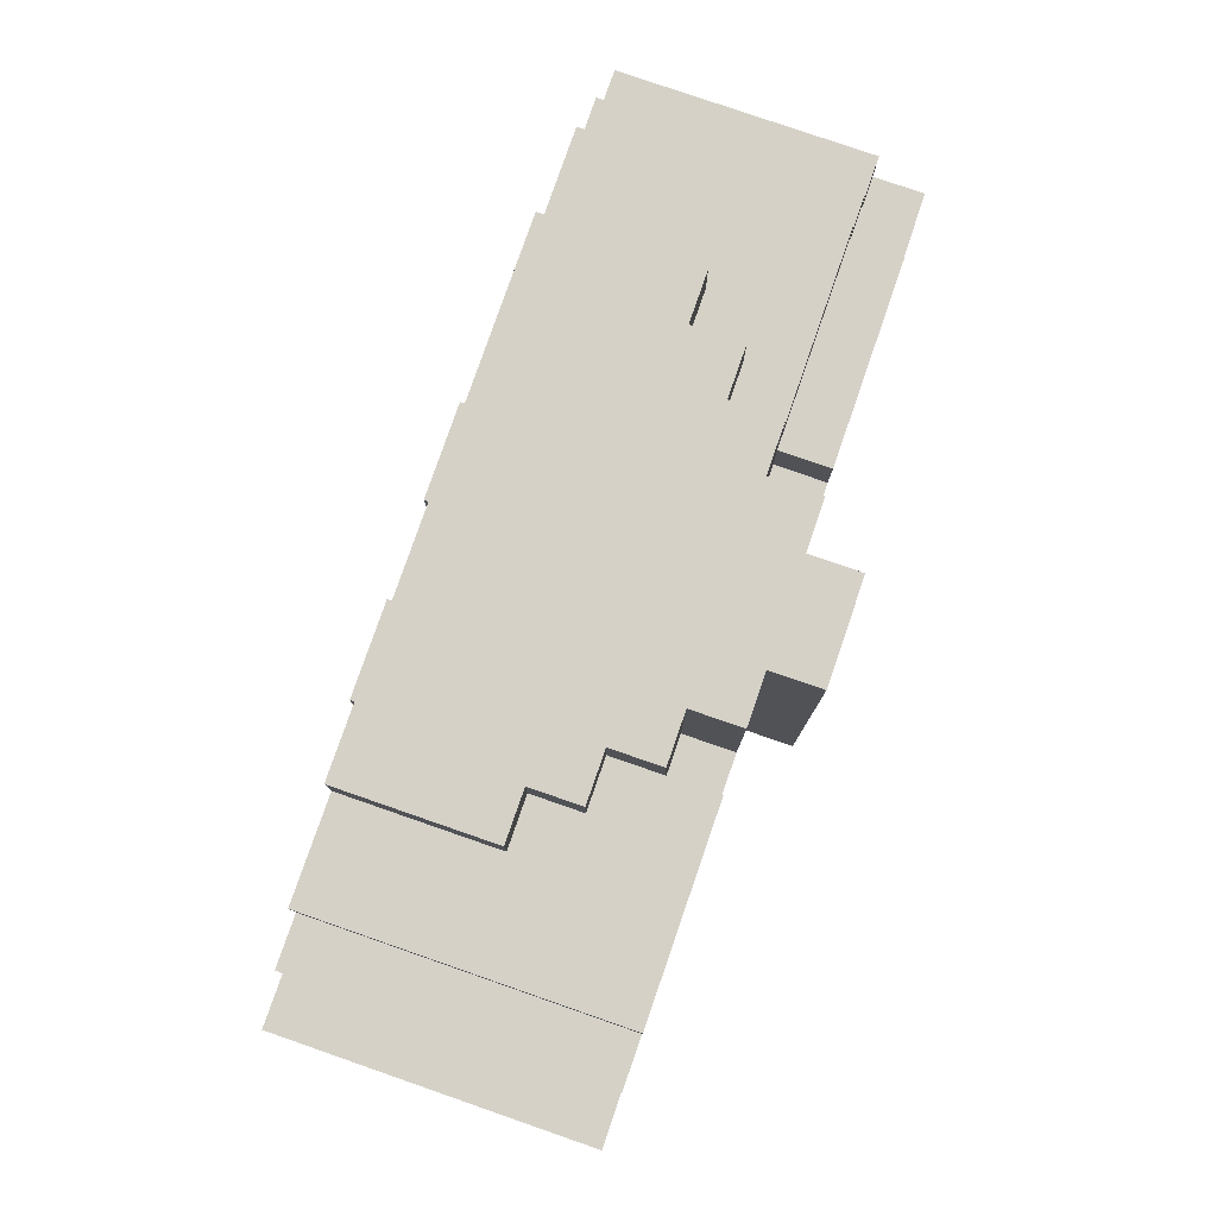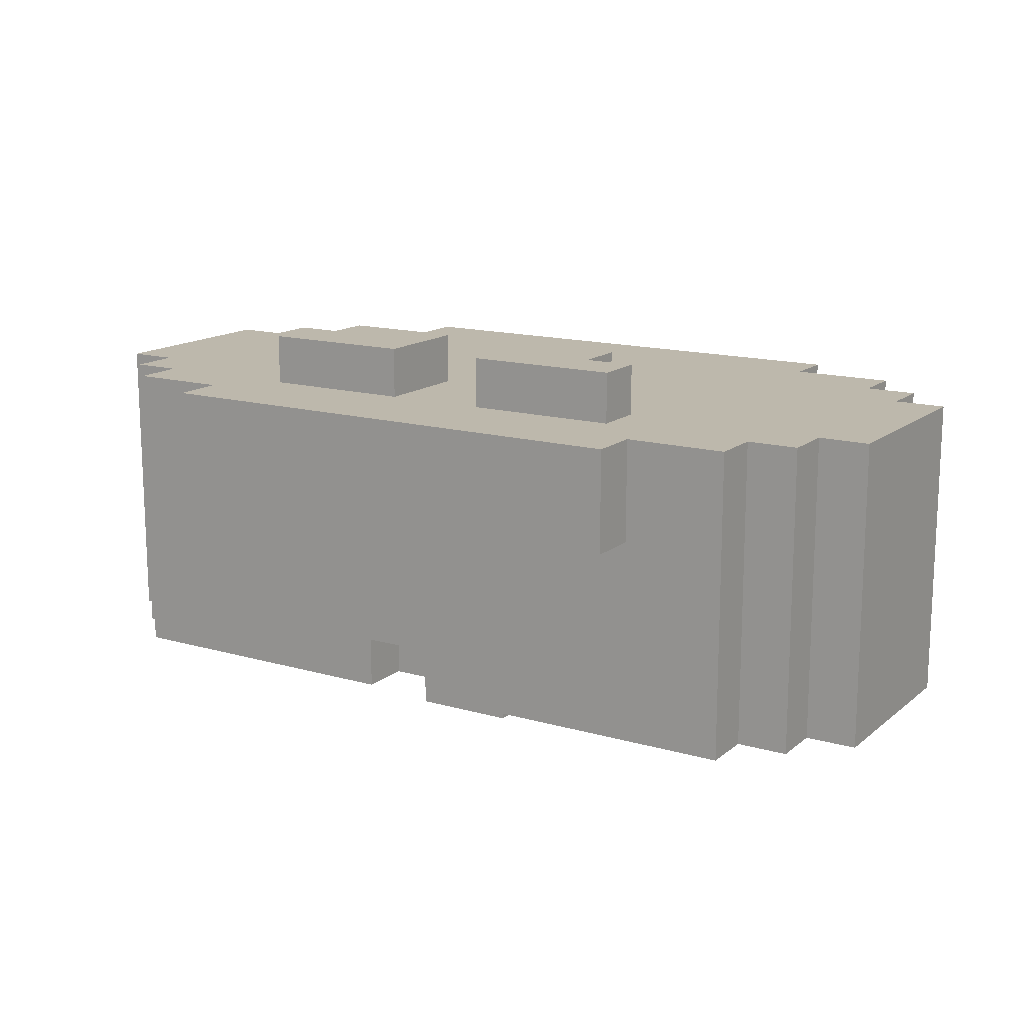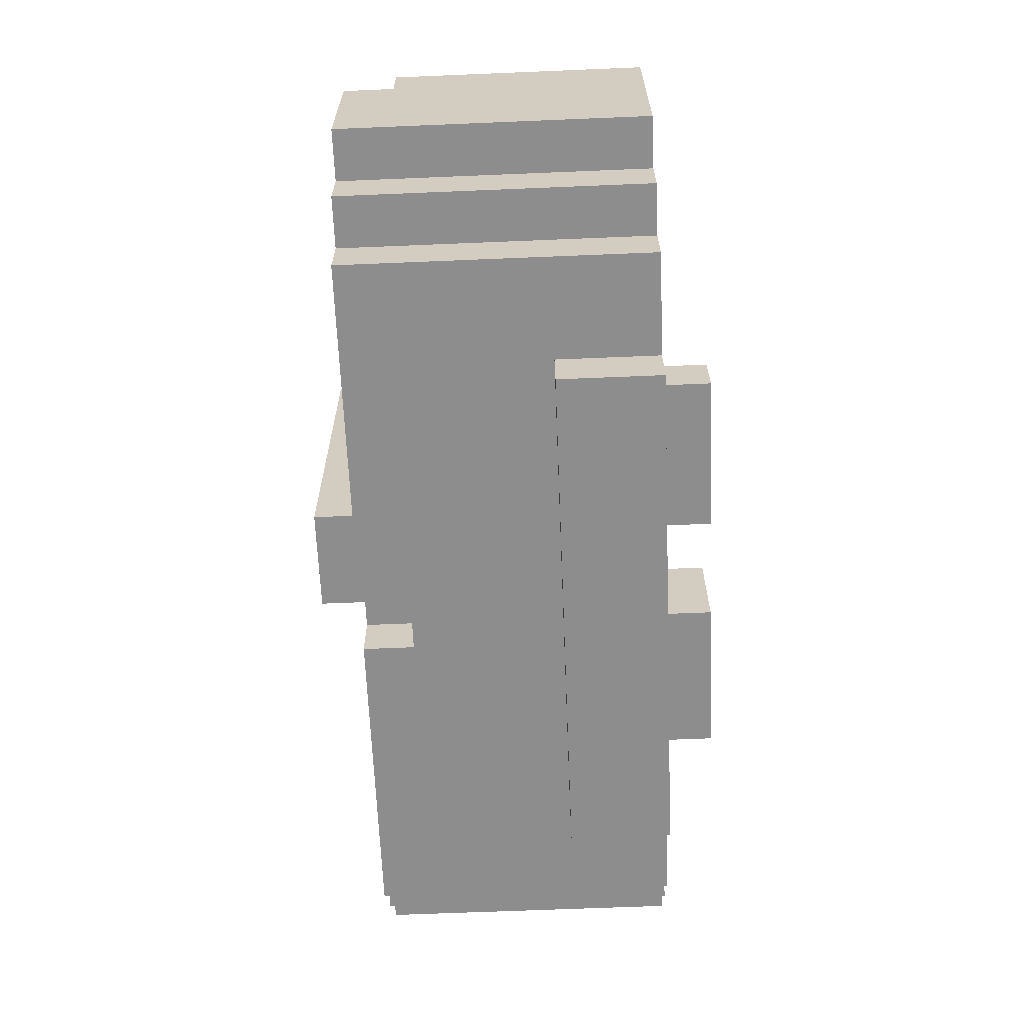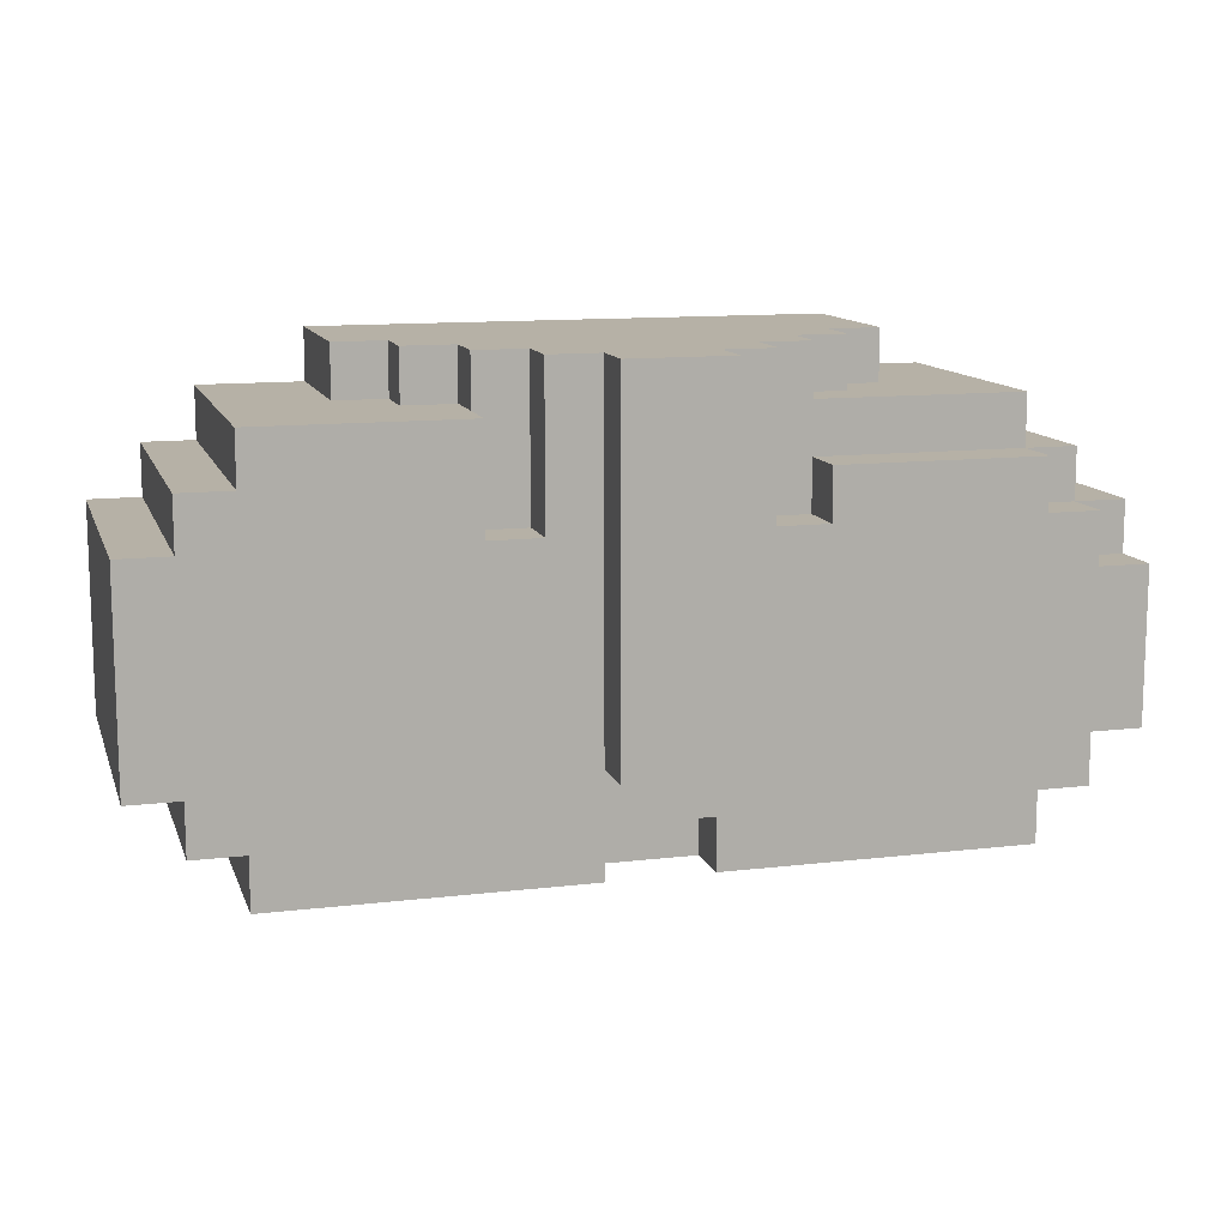
<metadata>
{"format":"obj","ext":"obj","renderer":"f3d","projection":"perspective","resolution":1024,"background":"white","views":[{"elev":79.4,"azim":-70.9,"up":"+Z"},{"elev":14.8,"azim":-148.3,"up":"+Y"},{"elev":-64.6,"azim":92.4,"up":"+Z"},{"elev":12.1,"azim":-15.7,"up":"+Z"}]}
</metadata>
<code>
o
v -0.9 3 0.3
v -0.9 3 -0.1
v -0.9 3.4 0.3
v -0.9 3.4 -0.1
v -0.9 3.6 0.3
v -0.9 3.6 -0.1
v -0.8 3 0.4
v -0.8 3 0.3
v -0.8 3 -0.1
v -0.8 3 -0.2
v -0.8 3.4 0.4
v -0.8 3.4 0.3
v -0.8 3.4 -0.1
v -0.8 3.4 -0.2
v -0.8 3.6 0.4
v -0.8 3.6 0.3
v -0.8 3.6 -0.1
v -0.8 3.6 -0.2
v -0.7 3 0.5
v -0.7 3 0.4
v -0.7 3 -0.2
v -0.7 3 -0.3
v -0.7 3.4 0.5
v -0.7 3.4 0.4
v -0.7 3.4 -0.2
v -0.7 3.4 -0.3
v -0.7 3.6 0.5
v -0.7 3.6 0.4
v -0.7 3.6 -0.2
v -0.7 3.6 -0.3
v -0.5 3.3 0.6
v -0.5 3.3 0.5
v -0.5 3.4 0.6
v -0.5 3.4 0.5
v -0.5 3.4 -0.3
v -0.5 3.4 -0.4
v -0.5 3.6 0.6
v -0.5 3.6 0.5
v -0.5 3.6 -0.3
v -0.5 3.6 -0.4
v -0.4 3.2 0.6
v -0.4 3.2 0.5
v -0.4 3.3 0.6
v -0.4 3.3 0.5
v -0.4 3.6 -0.1
v -0.4 3.6 -0.2
v -0.4 3.7 -0.1
v -0.4 3.7 -0.2
v -0.3 3.1 0.6
v -0.3 3.1 0.5
v -0.3 3.2 0.6
v -0.3 3.2 0.5
v -0.3 3.6 -5.96e-08
v -0.3 3.6 -0.1
v -0.3 3.7 -5.96e-08
v -0.3 3.7 -0.1
v -0.2 3 0.6
v -0.2 3 0.3
v -0.2 3.1 0.6
v -0.2 3.1 0.3
v -0.1 2.9 0.6
v -0.1 2.9 -0.1
v -0.1 3 0.6
v -0.1 3 -0.1
v 0.1 3 -0.2
v 0.1 3 -0.3
v 0.1 3.1 -0.2
v 0.1 3.1 -0.3
v 0.1 3.6 -5.96e-08
v 0.1 3.6 -0.2
v 0.1 3.7 -5.96e-08
v 0.1 3.7 -0.2
v 0.3 3 0.4
v 0.3 3 0.3
v 0.3 3.1 0.4
v 0.3 3.1 0.3
v -0.3 3 0.5
v -0.3 3 0.3
v -0.3 3.1 0.5
v -0.3 3.1 0.3
v -0.1 3 -0.2
v -0.1 3 -0.3
v -0.1 3.1 -0.2
v -0.1 3.1 -0.3
v -0.1 3.6 -5.96e-08
v -0.1 3.6 -0.2
v -0.1 3.7 -5.96e-08
v -0.1 3.7 -0.2
v 0.1 2.9 0.6
v 0.1 2.9 -0.1
v 0.1 3 0.6
v 0.1 3 -0.1
v 0.2 3 0.6
v 0.2 3 0.3
v 0.2 3.1 0.6
v 0.2 3.1 0.3
v 0.3 3.1 0.6
v 0.3 3.1 0.5
v 0.3 3.2 0.6
v 0.3 3.2 0.5
v 0.3 3.6 -5.96e-08
v 0.3 3.6 -0.1
v 0.3 3.7 -5.96e-08
v 0.3 3.7 -0.1
v 0.4 3.2 0.6
v 0.4 3.2 0.5
v 0.4 3.3 0.6
v 0.4 3.3 0.5
v 0.4 3.6 -0.1
v 0.4 3.6 -0.2
v 0.4 3.7 -0.1
v 0.4 3.7 -0.2
v 0.5 3.3 0.6
v 0.5 3.3 0.5
v 0.5 3.4 0.6
v 0.5 3.4 0.5
v 0.5 3.4 -0.3
v 0.5 3.4 -0.4
v 0.5 3.6 0.6
v 0.5 3.6 0.5
v 0.5 3.6 -0.3
v 0.5 3.6 -0.4
v 0.7 3 0.4
v 0.7 3 0.3
v 0.7 3 -0.2
v 0.7 3 -0.3
v 0.7 3.1 0.5
v 0.7 3.1 0.4
v 0.7 3.1 0.3
v 0.7 3.4 0.5
v 0.7 3.4 0.4
v 0.7 3.4 -0.2
v 0.7 3.4 -0.3
v 0.7 3.6 0.5
v 0.7 3.6 0.4
v 0.7 3.6 -0.2
v 0.7 3.6 -0.3
v 0.8 3 0.3
v 0.8 3 0.2
v 0.8 3 -0.1
v 0.8 3 -0.2
v 0.8 3.1 0.4
v 0.8 3.1 0.3
v 0.8 3.1 0.2
v 0.8 3.4 0.4
v 0.8 3.4 0.3
v 0.8 3.4 -0.1
v 0.8 3.4 -0.2
v 0.8 3.6 0.4
v 0.8 3.6 0.3
v 0.8 3.6 -0.1
v 0.8 3.6 -0.2
v 0.9 3 0.2
v 0.9 3 -0.1
v 0.9 3.1 0.3
v 0.9 3.1 0.2
v 0.9 3.4 0.3
v 0.9 3.4 -0.1
v 0.9 3.6 0.3
v 0.9 3.6 -0.1
v -0.5 3.3 0.6
v -0.5 3.4 0.6
v -0.5 3.6 0.6
v -0.4 3.2 0.6
v -0.4 3.3 0.6
v -0.3 3.1 0.6
v -0.3 3.2 0.6
v -0.2 3 0.6
v -0.2 3.1 0.6
v -0.1 2.9 0.6
v -0.1 3 0.6
v 0.1 2.9 0.6
v 0.1 3 0.6
v 0.2 3 0.6
v 0.2 3.1 0.6
v 0.3 3.1 0.6
v 0.3 3.2 0.6
v 0.4 3.2 0.6
v 0.4 3.3 0.6
v 0.5 3.3 0.6
v 0.5 3.4 0.6
v 0.5 3.6 0.6
v -0.7 3 0.5
v -0.7 3.4 0.5
v -0.7 3.6 0.5
v -0.5 3.3 0.5
v -0.5 3.4 0.5
v -0.5 3.6 0.5
v -0.4 3.2 0.5
v -0.4 3.3 0.5
v -0.3 3 0.5
v -0.3 3.1 0.5
v -0.3 3.2 0.5
v 0.3 3.1 0.5
v 0.3 3.2 0.5
v 0.4 3.2 0.5
v 0.4 3.3 0.5
v 0.5 3.3 0.5
v 0.5 3.4 0.5
v 0.5 3.6 0.5
v 0.7 3.1 0.5
v 0.7 3.4 0.5
v 0.7 3.6 0.5
v -0.8 3 0.4
v -0.8 3.4 0.4
v -0.8 3.6 0.4
v -0.7 3 0.4
v -0.7 3.4 0.4
v -0.7 3.6 0.4
v 0.3 3 0.4
v 0.3 3.1 0.4
v 0.7 3 0.4
v 0.7 3.1 0.4
v 0.7 3.4 0.4
v 0.7 3.6 0.4
v 0.8 3.1 0.4
v 0.8 3.4 0.4
v 0.8 3.6 0.4
v -0.9 3 0.3
v -0.9 3.4 0.3
v -0.9 3.6 0.3
v -0.8 3 0.3
v -0.8 3.4 0.3
v -0.8 3.6 0.3
v -0.3 3 0.3
v -0.3 3.1 0.3
v -0.2 3 0.3
v -0.2 3.1 0.3
v 0.2 3 0.3
v 0.2 3.1 0.3
v 0.3 3 0.3
v 0.3 3.1 0.3
v 0.7 3 0.3
v 0.7 3.1 0.3
v 0.8 3 0.3
v 0.8 3.1 0.3
v 0.8 3.4 0.3
v 0.8 3.6 0.3
v 0.9 3.1 0.3
v 0.9 3.4 0.3
v 0.9 3.6 0.3
v 0.8 3 0.2
v 0.8 3.1 0.2
v 0.9 3 0.2
v 0.9 3.1 0.2
v -0.3 3.6 -5.96e-08
v -0.3 3.7 -5.96e-08
v -0.1 3.6 -5.96e-08
v -0.1 3.7 -5.96e-08
v 0.1 3.6 -5.96e-08
v 0.1 3.7 -5.96e-08
v 0.3 3.6 -5.96e-08
v 0.3 3.7 -5.96e-08
v -0.4 3.6 -0.1
v -0.4 3.7 -0.1
v -0.3 3.6 -0.1
v -0.3 3.7 -0.1
v 0.3 3.6 -0.1
v 0.3 3.7 -0.1
v 0.4 3.6 -0.1
v 0.4 3.7 -0.1
v -0.9 3 -0.1
v -0.9 3.4 -0.1
v -0.9 3.6 -0.1
v -0.8 3 -0.1
v -0.8 3.4 -0.1
v -0.8 3.6 -0.1
v -0.1 2.9 -0.1
v -0.1 3 -0.1
v 0.1 2.9 -0.1
v 0.1 3 -0.1
v 0.8 3 -0.1
v 0.8 3.4 -0.1
v 0.8 3.6 -0.1
v 0.9 3 -0.1
v 0.9 3.4 -0.1
v 0.9 3.6 -0.1
v -0.8 3 -0.2
v -0.8 3.4 -0.2
v -0.8 3.6 -0.2
v -0.7 3 -0.2
v -0.7 3.4 -0.2
v -0.7 3.6 -0.2
v -0.4 3.6 -0.2
v -0.4 3.7 -0.2
v -0.1 3 -0.2
v -0.1 3.1 -0.2
v -0.1 3.6 -0.2
v -0.1 3.7 -0.2
v 0.1 3 -0.2
v 0.1 3.1 -0.2
v 0.1 3.6 -0.2
v 0.1 3.7 -0.2
v 0.4 3.6 -0.2
v 0.4 3.7 -0.2
v 0.7 3 -0.2
v 0.7 3.4 -0.2
v 0.7 3.6 -0.2
v 0.8 3 -0.2
v 0.8 3.4 -0.2
v 0.8 3.6 -0.2
v -0.7 3 -0.3
v -0.7 3.4 -0.3
v -0.7 3.6 -0.3
v -0.5 3.4 -0.3
v -0.5 3.6 -0.3
v -0.1 3 -0.3
v -0.1 3.1 -0.3
v 0.1 3 -0.3
v 0.1 3.1 -0.3
v 0.5 3.4 -0.3
v 0.5 3.6 -0.3
v 0.7 3 -0.3
v 0.7 3.4 -0.3
v 0.7 3.6 -0.3
v -0.5 3.4 -0.4
v -0.5 3.6 -0.4
v 0.5 3.4 -0.4
v 0.5 3.6 -0.4
v -0.1 2.9 0.6
v 0.1 2.9 0.6
v -0.1 2.9 -0.1
v 0.1 2.9 -0.1
v -0.2 3 0.6
v -0.1 3 0.6
v 0.1 3 0.6
v 0.2 3 0.6
v -0.7 3 0.5
v -0.3 3 0.5
v -0.8 3 0.4
v -0.7 3 0.4
v 0.3 3 0.4
v 0.7 3 0.4
v -0.9 3 0.3
v -0.8 3 0.3
v -0.3 3 0.3
v -0.2 3 0.3
v 0.2 3 0.3
v 0.3 3 0.3
v 0.7 3 0.3
v 0.8 3 0.3
v 0.8 3 0.2
v 0.9 3 0.2
v -0.9 3 -0.1
v -0.8 3 -0.1
v -0.1 3 -0.1
v 0.1 3 -0.1
v 0.8 3 -0.1
v 0.9 3 -0.1
v -0.8 3 -0.2
v -0.7 3 -0.2
v -0.1 3 -0.2
v 0.1 3 -0.2
v 0.7 3 -0.2
v 0.8 3 -0.2
v -0.7 3 -0.3
v -0.1 3 -0.3
v 0.1 3 -0.3
v 0.7 3 -0.3
v -0.3 3.1 0.6
v -0.2 3.1 0.6
v 0.2 3.1 0.6
v 0.3 3.1 0.6
v -0.3 3.1 0.5
v 0.3 3.1 0.5
v 0.7 3.1 0.5
v 0.3 3.1 0.4
v 0.7 3.1 0.4
v 0.8 3.1 0.4
v -0.3 3.1 0.3
v -0.2 3.1 0.3
v 0.2 3.1 0.3
v 0.3 3.1 0.3
v 0.7 3.1 0.3
v 0.8 3.1 0.3
v 0.9 3.1 0.3
v 0.8 3.1 0.2
v 0.9 3.1 0.2
v -0.1 3.1 -0.2
v 0.1 3.1 -0.2
v -0.1 3.1 -0.3
v 0.1 3.1 -0.3
v -0.4 3.2 0.6
v -0.3 3.2 0.6
v 0.3 3.2 0.6
v 0.4 3.2 0.6
v -0.4 3.2 0.5
v -0.3 3.2 0.5
v 0.3 3.2 0.5
v 0.4 3.2 0.5
v -0.5 3.3 0.6
v -0.4 3.3 0.6
v 0.4 3.3 0.6
v 0.5 3.3 0.6
v -0.5 3.3 0.5
v -0.4 3.3 0.5
v 0.4 3.3 0.5
v 0.5 3.3 0.5
v -0.5 3.4 -0.3
v 0.5 3.4 -0.3
v -0.5 3.4 -0.4
v 0.5 3.4 -0.4
v -0.5 3.6 0.6
v 0.5 3.6 0.6
v -0.7 3.6 0.5
v -0.5 3.6 0.5
v 0.5 3.6 0.5
v 0.7 3.6 0.5
v -0.8 3.6 0.4
v -0.7 3.6 0.4
v 0.7 3.6 0.4
v 0.8 3.6 0.4
v -0.9 3.6 0.3
v -0.8 3.6 0.3
v 0.8 3.6 0.3
v 0.9 3.6 0.3
v -0.3 3.6 -5.96e-08
v -0.1 3.6 -5.96e-08
v 0.1 3.6 -5.96e-08
v 0.3 3.6 -5.96e-08
v -0.9 3.6 -0.1
v -0.8 3.6 -0.1
v -0.4 3.6 -0.1
v -0.3 3.6 -0.1
v 0.3 3.6 -0.1
v 0.4 3.6 -0.1
v 0.8 3.6 -0.1
v 0.9 3.6 -0.1
v -0.8 3.6 -0.2
v -0.7 3.6 -0.2
v -0.4 3.6 -0.2
v -0.1 3.6 -0.2
v 0.1 3.6 -0.2
v 0.4 3.6 -0.2
v 0.7 3.6 -0.2
v 0.8 3.6 -0.2
v -0.7 3.6 -0.3
v -0.5 3.6 -0.3
v 0.5 3.6 -0.3
v 0.7 3.6 -0.3
v -0.5 3.6 -0.4
v 0.5 3.6 -0.4
v -0.3 3.7 -5.96e-08
v -0.1 3.7 -5.96e-08
v 0.1 3.7 -5.96e-08
v 0.3 3.7 -5.96e-08
v -0.4 3.7 -0.1
v -0.3 3.7 -0.1
v 0.3 3.7 -0.1
v 0.4 3.7 -0.1
v -0.4 3.7 -0.2
v -0.1 3.7 -0.2
v 0.1 3.7 -0.2
v 0.4 3.7 -0.2
f 3 2 1
f 4 2 3
f 5 4 3
f 6 4 5
f 11 8 7
f 12 8 11
f 13 10 9
f 14 10 13
f 15 12 11
f 16 12 15
f 17 14 13
f 18 14 17
f 23 20 19
f 24 20 23
f 25 22 21
f 26 22 25
f 27 24 23
f 28 24 27
f 29 26 25
f 30 26 29
f 33 32 31
f 34 32 33
f 37 34 33
f 38 34 37
f 39 36 35
f 40 36 39
f 43 42 41
f 44 42 43
f 47 46 45
f 48 46 47
f 51 50 49
f 52 50 51
f 55 54 53
f 56 54 55
f 59 58 57
f 60 58 59
f 63 62 61
f 64 62 63
f 67 66 65
f 68 66 67
f 71 70 69
f 72 70 71
f 75 74 73
f 76 74 75
f 77 78 79
f 79 78 80
f 81 82 83
f 83 82 84
f 85 86 87
f 87 86 88
f 89 90 91
f 91 90 92
f 93 94 95
f 95 94 96
f 97 98 99
f 99 98 100
f 101 102 103
f 103 102 104
f 105 106 107
f 107 106 108
f 109 110 111
f 111 110 112
f 113 114 115
f 115 114 116
f 115 116 119
f 119 116 120
f 117 118 121
f 121 118 122
f 123 124 128
f 128 124 129
f 127 128 130
f 130 128 131
f 125 126 132
f 132 126 133
f 130 131 134
f 134 131 135
f 132 133 136
f 136 133 137
f 138 139 143
f 143 139 144
f 142 143 145
f 145 143 146
f 140 141 147
f 147 141 148
f 145 146 149
f 149 146 150
f 147 148 151
f 151 148 152
f 153 154 156
f 155 156 157
f 156 154 158
f 157 156 158
f 157 158 159
f 159 158 160
f 165 162 161
f 167 165 164
f 169 167 166
f 171 169 168
f 172 171 170
f 173 169 171
f 173 171 172
f 174 169 173
f 175 167 169
f 175 169 174
f 176 167 175
f 177 165 167
f 177 167 176
f 178 165 177
f 179 162 165
f 179 165 178
f 180 162 179
f 181 163 162
f 181 162 180
f 182 163 181
f 186 184 183
f 187 185 184
f 187 184 186
f 188 185 187
f 189 186 183
f 190 186 189
f 191 189 183
f 192 189 191
f 193 189 192
f 196 195 194
f 198 197 196
f 201 198 196
f 201 196 194
f 201 199 198
f 202 200 199
f 202 199 201
f 203 200 202
f 207 205 204
f 208 206 205
f 208 205 207
f 209 206 208
f 212 211 210
f 213 211 212
f 216 214 213
f 217 215 214
f 217 214 216
f 218 215 217
f 222 220 219
f 223 221 220
f 223 220 222
f 224 221 223
f 227 226 225
f 228 226 227
f 231 230 229
f 232 230 231
f 235 234 233
f 236 234 235
f 239 237 236
f 240 238 237
f 240 237 239
f 241 238 240
f 244 243 242
f 245 243 244
f 248 247 246
f 249 247 248
f 252 251 250
f 253 251 252
f 256 255 254
f 257 255 256
f 260 259 258
f 261 259 260
f 262 263 265
f 263 264 266
f 265 263 266
f 266 264 267
f 268 269 270
f 270 269 271
f 272 273 275
f 273 274 276
f 275 273 276
f 276 274 277
f 278 279 281
f 279 280 282
f 281 279 282
f 282 280 283
f 284 285 288
f 288 285 289
f 286 287 290
f 290 287 291
f 292 293 294
f 294 293 295
f 296 297 299
f 297 298 300
f 299 297 300
f 300 298 301
f 302 303 305
f 303 304 305
f 305 304 306
f 302 305 307
f 307 305 308
f 308 305 310
f 310 305 311
f 309 310 311
f 309 311 313
f 311 312 314
f 313 311 314
f 314 312 315
f 316 317 318
f 318 317 319
f 322 321 320
f 323 321 322
f 331 329 328
f 335 331 330
f 336 329 331
f 336 331 335
f 337 325 324
f 338 327 326
f 339 333 332
f 340 333 339
f 342 339 338
f 342 341 340
f 342 340 339
f 344 336 335
f 344 337 336
f 344 335 334
f 345 337 344
f 346 325 337
f 346 337 345
f 347 343 342
f 347 342 338
f 347 338 326
f 348 343 347
f 349 343 348
f 350 346 345
f 350 348 347
f 350 347 346
f 351 348 350
f 352 348 351
f 353 348 352
f 354 348 353
f 355 348 354
f 356 352 351
f 357 352 356
f 358 354 353
f 359 354 358
f 364 361 360
f 365 363 362
f 367 365 362
f 367 366 365
f 368 366 367
f 370 361 364
f 371 361 370
f 372 367 362
f 373 367 372
f 374 369 368
f 375 369 374
f 377 376 375
f 378 376 377
f 381 380 379
f 382 380 381
f 387 384 383
f 388 384 387
f 389 386 385
f 390 386 389
f 395 392 391
f 396 392 395
f 397 394 393
f 398 394 397
f 401 400 399
f 402 400 401
f 403 404 406
f 406 404 407
f 405 406 410
f 407 408 410
f 406 407 410
f 410 408 411
f 409 410 414
f 411 412 414
f 410 411 414
f 414 412 415
f 413 414 417
f 415 416 417
f 414 415 417
f 417 416 418
f 418 416 419
f 419 416 420
f 413 417 421
f 421 417 422
f 422 417 423
f 423 417 424
f 420 416 425
f 425 416 426
f 426 416 427
f 427 416 428
f 422 423 429
f 429 423 430
f 430 423 431
f 418 419 432
f 432 419 433
f 426 427 434
f 434 427 435
f 435 427 436
f 430 431 437
f 432 433 437
f 434 435 437
f 433 434 437
f 431 432 437
f 437 435 438
f 438 435 439
f 439 435 440
f 438 439 441
f 441 439 442
f 443 444 448
f 445 446 449
f 447 448 451
f 448 444 452
f 451 448 452
f 449 450 453
f 445 449 453
f 453 450 454

</code>
